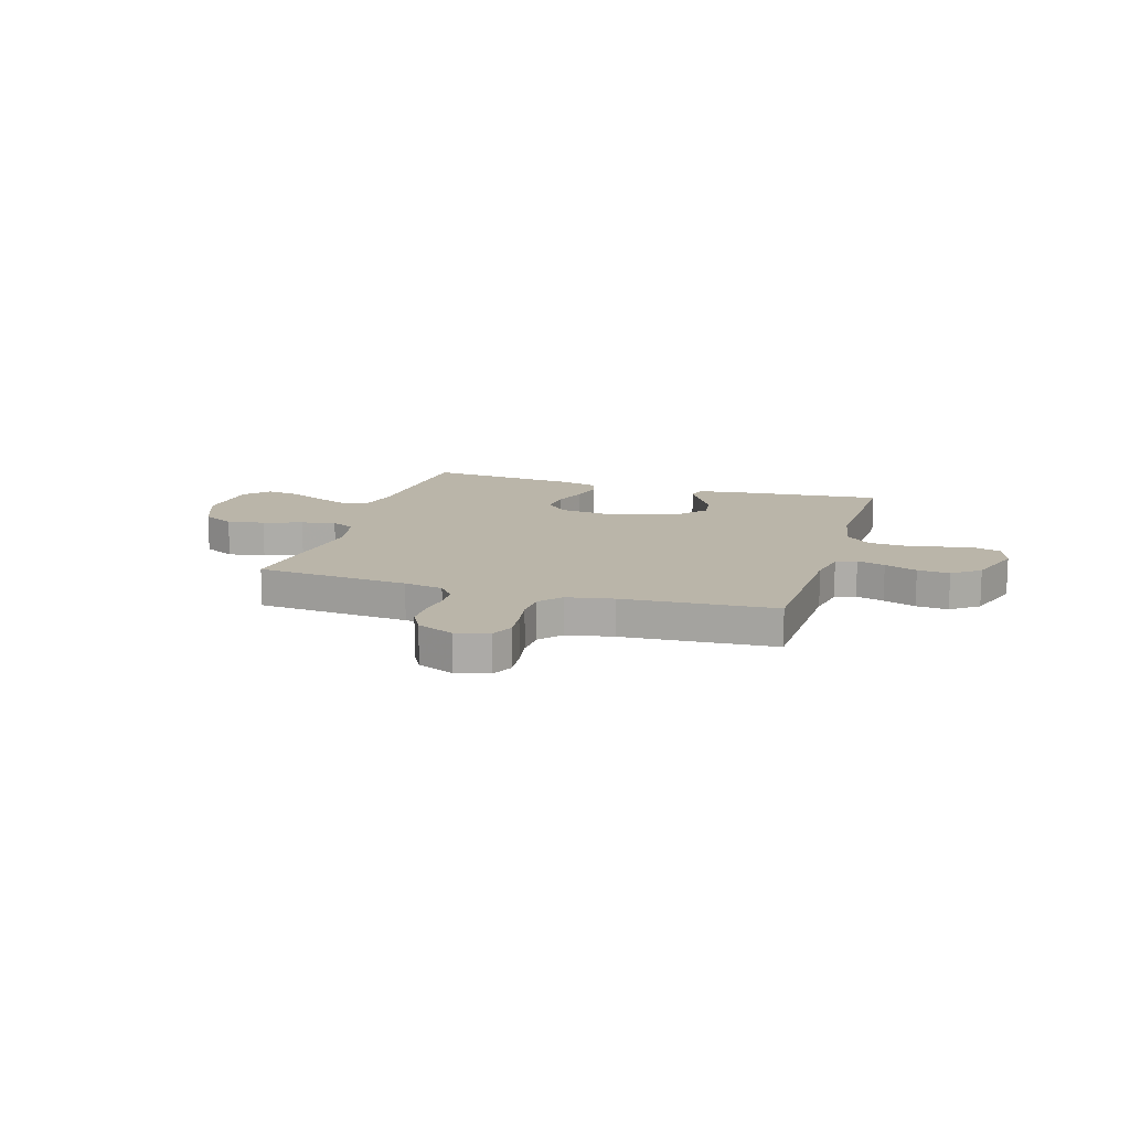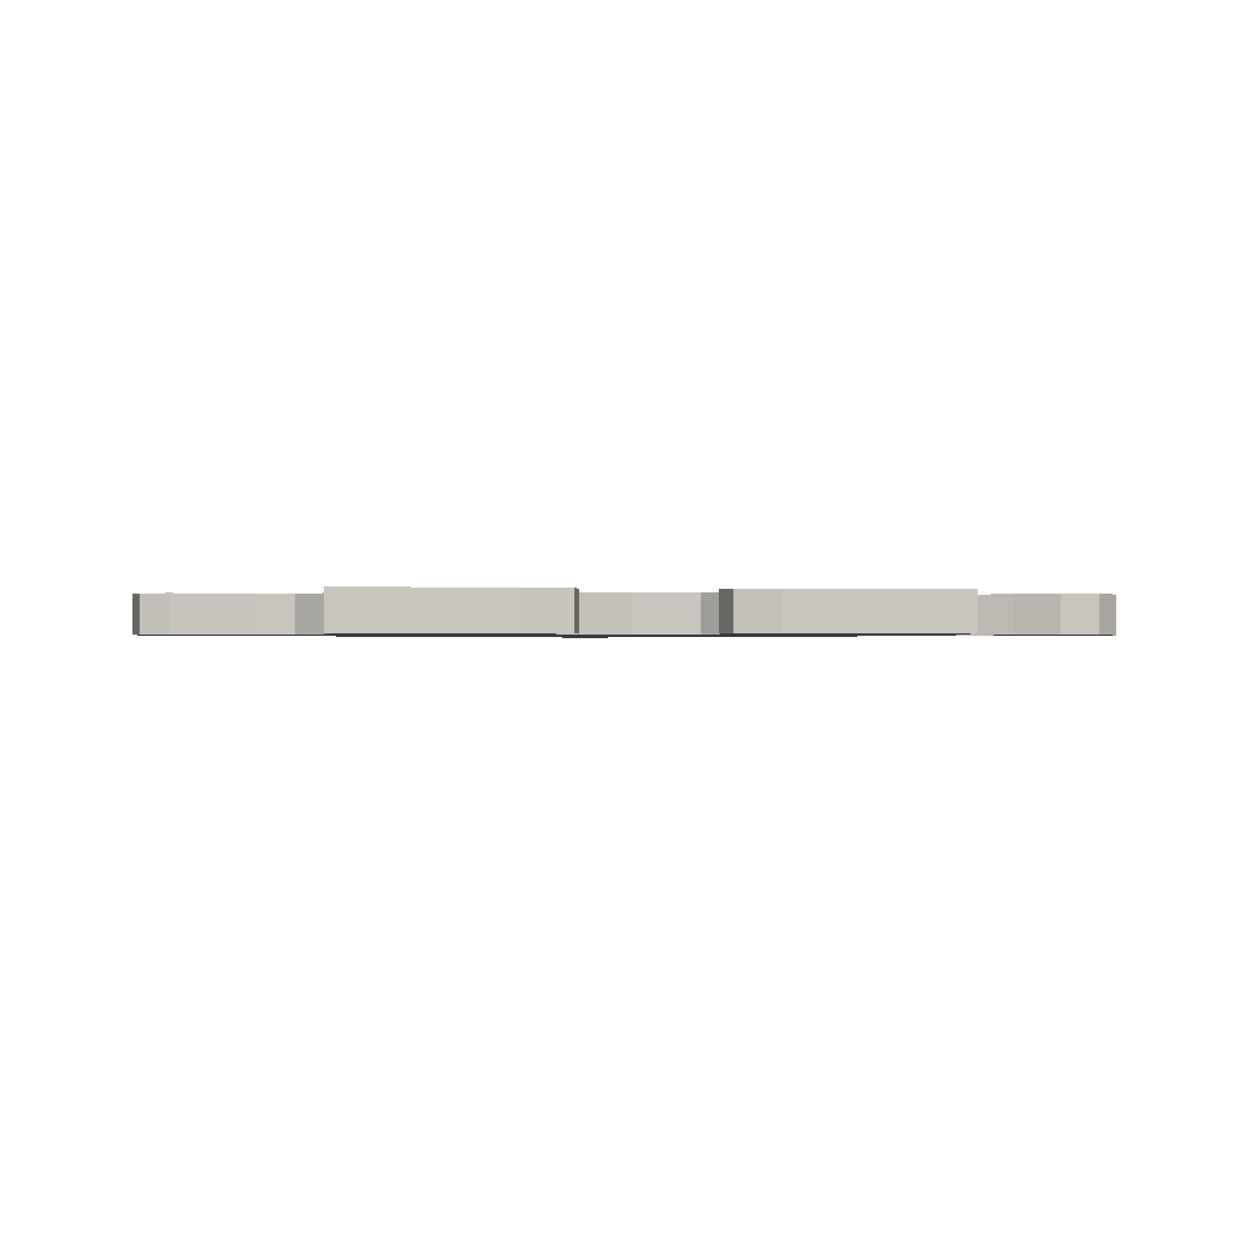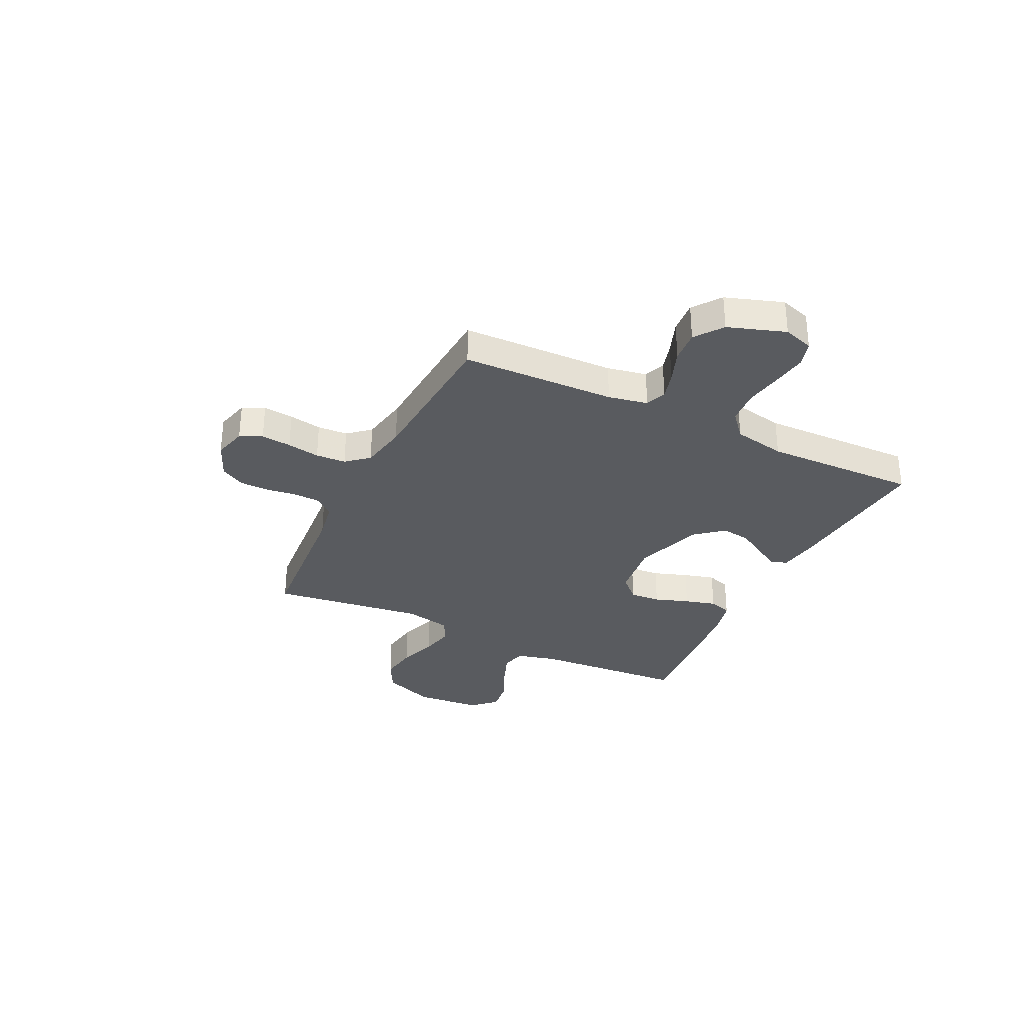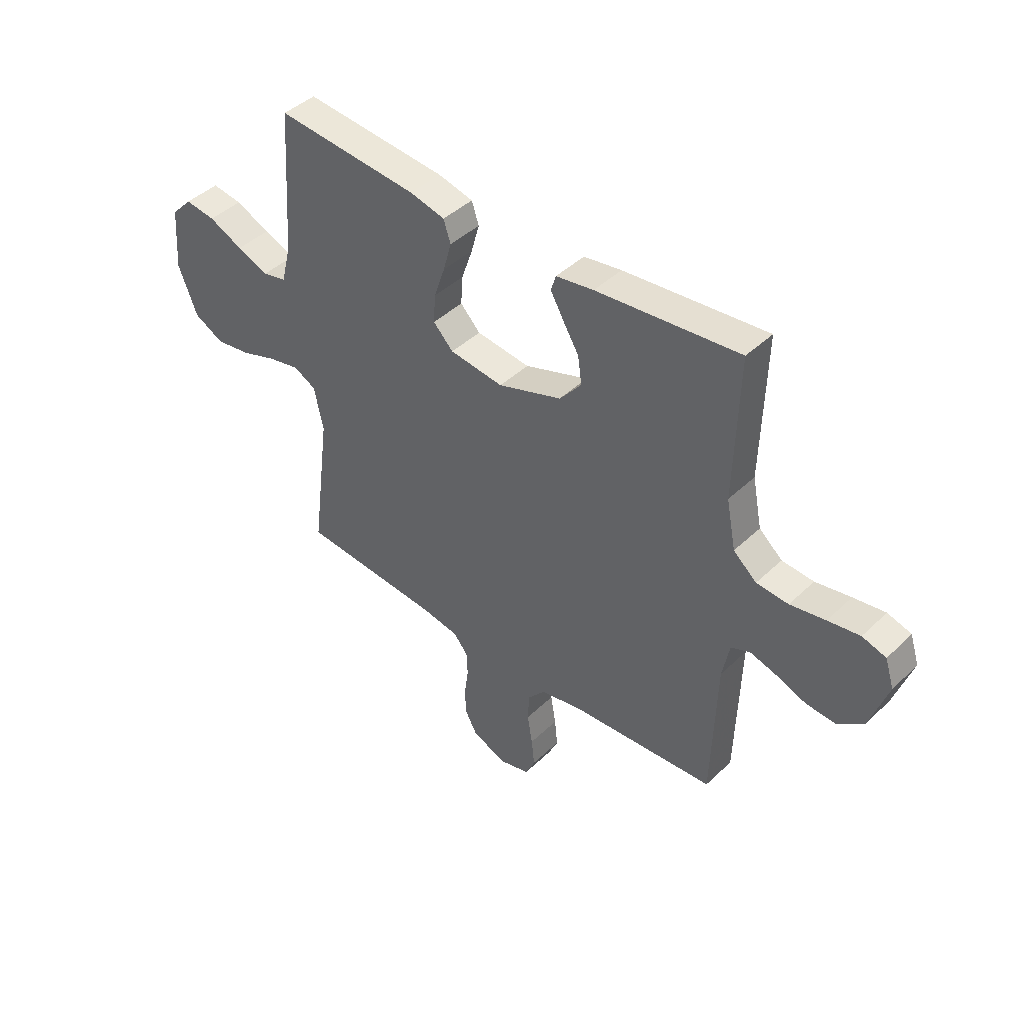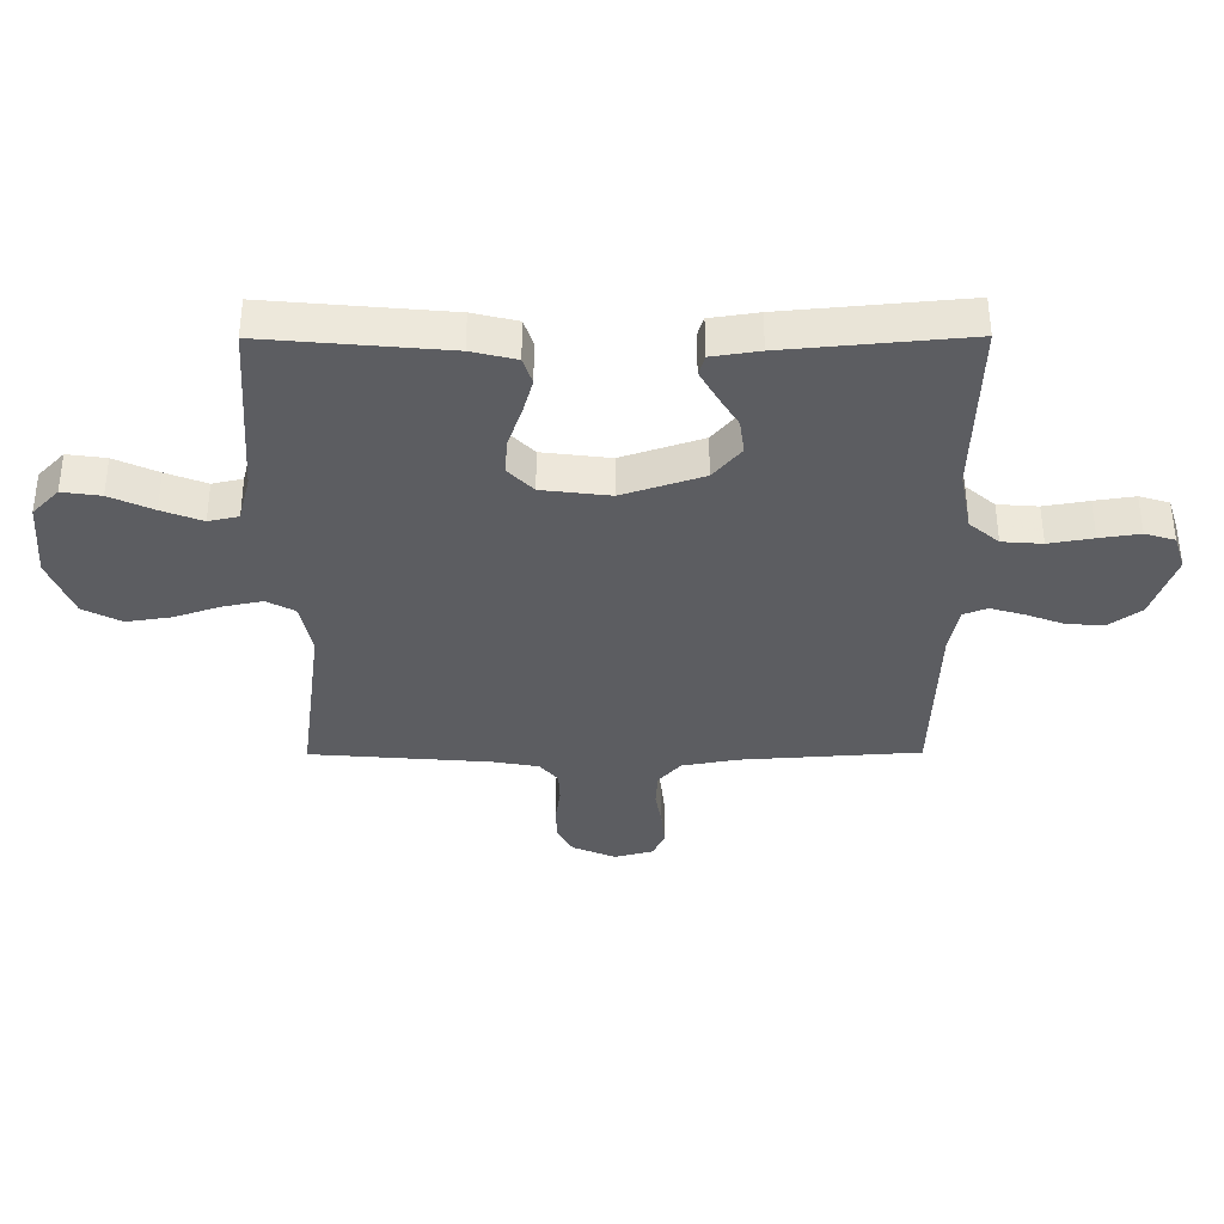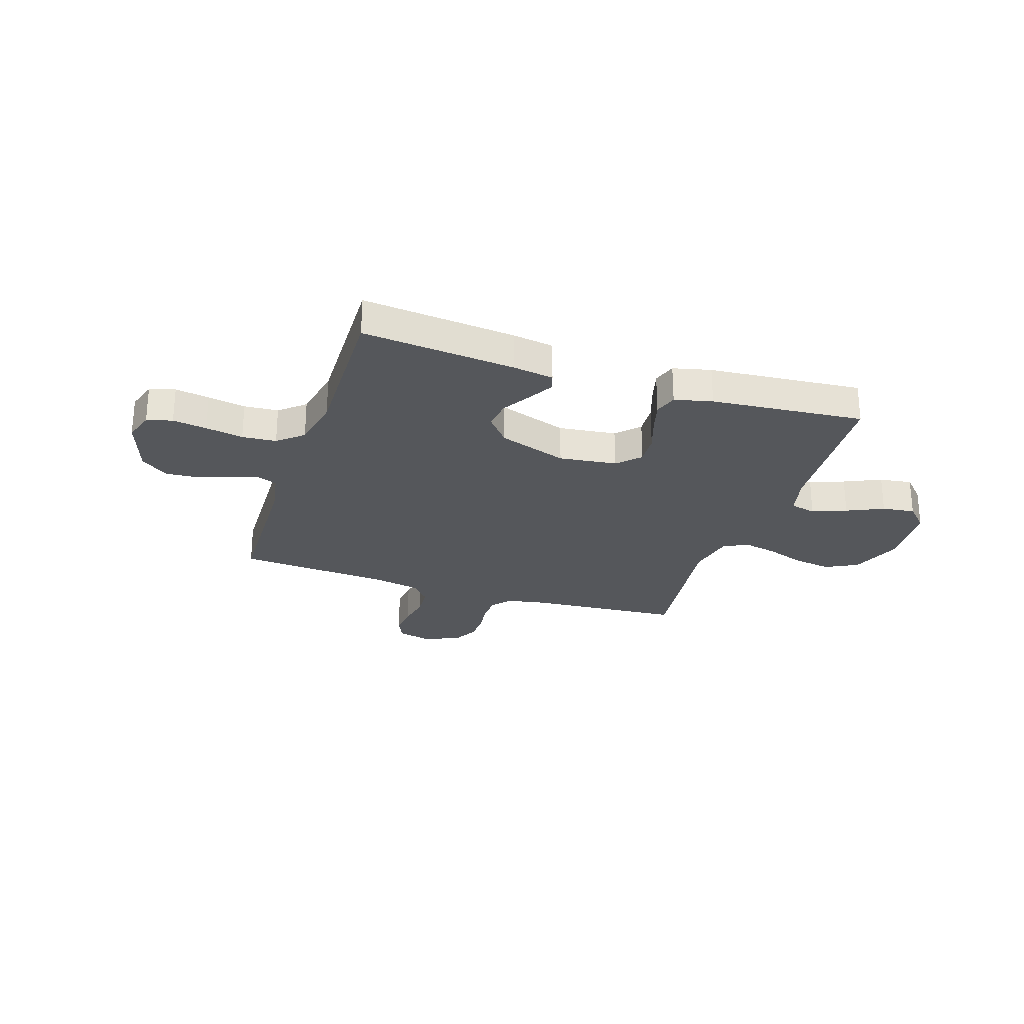
<metadata>
{"format":"obj","ext":"obj","renderer":"f3d","projection":"perspective","resolution":1024,"background":"white","views":[{"elev":13.5,"azim":-163.0,"up":"+Y"},{"elev":-0.8,"azim":-5.5,"up":"+Y"},{"elev":-32.0,"azim":-115.9,"up":"+Y"},{"elev":43.0,"azim":-138.3,"up":"+Z"},{"elev":53.5,"azim":179.8,"up":"+Z"},{"elev":-26.7,"azim":-18.3,"up":"+Y"}]}
</metadata>
<code>
v -0.5 0.07 -0.5
v -0.509 0.07 -0.2
v -0.524 0.07 -0.123
v -0.564 0.07 -0.107
v -0.619 0.07 -0.123
v -0.683 0.07 -0.147
v -0.746 0.07 -0.152
v -0.8 0.07 -0.112
v -0.838 0.07 0
v -0.819 0.07 0.059
v -0.769 0.07 0.074
v -0.702 0.07 0.064
v -0.628 0.07 0.051
v -0.561 0.07 0.056
v -0.512 0.07 0.098
v -0.492 0.07 0.2
v -0.5 0.07 0.5
v -0.2 0.07 0.472
v -0.121 0.07 0.46
v -0.111 0.07 0.427
v -0.138 0.07 0.379
v -0.172 0.07 0.323
v -0.18 0.07 0.265
v -0.134 0.07 0.21
v 0 0.07 0.165
v 0.113 0.07 0.179
v 0.155 0.07 0.222
v 0.151 0.07 0.282
v 0.128 0.07 0.349
v 0.111 0.07 0.41
v 0.126 0.07 0.455
v 0.2 0.07 0.473
v 0.5 0.07 0.5
v 0.52 0.07 0.2
v 0.54 0.07 0.12
v 0.59 0.07 0.109
v 0.657 0.07 0.135
v 0.729 0.07 0.168
v 0.793 0.07 0.177
v 0.837 0.07 0.131
v 0.847 0.07 0
v 0.807 0.07 -0.102
v 0.744 0.07 -0.135
v 0.67 0.07 -0.124
v 0.594 0.07 -0.098
v 0.527 0.07 -0.084
v 0.48 0.07 -0.109
v 0.461 0.07 -0.2
v 0.5 0.07 -0.5
v 0.2 0.07 -0.524
v 0.123 0.07 -0.538
v 0.093 0.07 -0.575
v 0.091 0.07 -0.627
v 0.099 0.07 -0.685
v 0.098 0.07 -0.743
v 0.072 0.07 -0.791
v 0 0.07 -0.822
v -0.065 0.07 -0.805
v -0.085 0.07 -0.762
v -0.079 0.07 -0.703
v -0.068 0.07 -0.639
v -0.071 0.07 -0.58
v -0.108 0.07 -0.537
v -0.2 0.07 -0.52
v -0.5 0 -0.5
v -0.509 0 -0.2
v -0.524 0 -0.123
v -0.564 0 -0.107
v -0.619 0 -0.123
v -0.683 0 -0.147
v -0.746 0 -0.152
v -0.8 0 -0.112
v -0.838 0 0
v -0.819 0 0.059
v -0.769 0 0.074
v -0.702 0 0.064
v -0.628 0 0.051
v -0.561 0 0.056
v -0.512 0 0.098
v -0.492 0 0.2
v -0.5 0 0.5
v -0.2 0 0.472
v -0.121 0 0.46
v -0.111 0 0.427
v -0.138 0 0.379
v -0.172 0 0.323
v -0.18 0 0.265
v -0.134 0 0.21
v 0 0 0.165
v 0.113 0 0.179
v 0.155 0 0.222
v 0.151 0 0.282
v 0.128 0 0.349
v 0.111 0 0.41
v 0.126 0 0.455
v 0.2 0 0.473
v 0.5 0 0.5
v 0.52 0 0.2
v 0.54 0 0.12
v 0.59 0 0.109
v 0.657 0 0.135
v 0.729 0 0.168
v 0.793 0 0.177
v 0.837 0 0.131
v 0.847 0 0
v 0.807 0 -0.102
v 0.744 0 -0.135
v 0.67 0 -0.124
v 0.594 0 -0.098
v 0.527 0 -0.084
v 0.48 0 -0.109
v 0.461 0 -0.2
v 0.5 0 -0.5
v 0.2 0 -0.524
v 0.123 0 -0.538
v 0.093 0 -0.575
v 0.091 0 -0.627
v 0.099 0 -0.685
v 0.098 0 -0.743
v 0.072 0 -0.791
v 0 0 -0.822
v -0.065 0 -0.805
v -0.085 0 -0.762
v -0.079 0 -0.703
v -0.068 0 -0.639
v -0.071 0 -0.58
v -0.108 0 -0.537
v -0.2 0 -0.52
f 59 60 61
f 58 59 61
f 57 58 61
f 56 57 61
f 55 56 61
f 54 55 61
f 53 54 61
f 52 53 61 62
f 51 52 62 63
f 48 49 50
f 51 63 64
f 50 51 64
f 48 50 64
f 47 48 64
f 43 44 45
f 42 43 45
f 41 42 45
f 40 41 45
f 39 40 45
f 38 39 45
f 37 38 45
f 36 37 45 46
f 35 36 46 47
f 32 33 34
f 31 32 34
f 30 31 34
f 29 30 34
f 28 29 34
f 34 35 47
f 28 34 47
f 27 28 47
f 20 21 22
f 19 20 22
f 18 19 22
f 17 18 22
f 16 17 22
f 15 16 22 23
f 14 15 23 24
f 11 12 13
f 10 11 13
f 9 10 13
f 8 9 13
f 7 8 13
f 6 7 13
f 5 6 13
f 4 5 13 14
f 14 24 25
f 4 14 25
f 3 4 25
f 47 64 1
f 27 47 1
f 26 27 1
f 2 3 25 26
f 1 2 26
f 125 124 123
f 125 123 122
f 125 122 121
f 125 121 120
f 125 120 119
f 125 119 118
f 125 118 117
f 126 125 117 116
f 127 126 116 115
f 114 113 112
f 128 127 115
f 128 115 114
f 128 114 112
f 128 112 111
f 109 108 107
f 109 107 106
f 109 106 105
f 109 105 104
f 109 104 103
f 109 103 102
f 109 102 101
f 110 109 101 100
f 111 110 100 99
f 98 97 96
f 98 96 95
f 98 95 94
f 98 94 93
f 98 93 92
f 111 99 98
f 111 98 92
f 111 92 91
f 86 85 84
f 86 84 83
f 86 83 82
f 86 82 81
f 86 81 80
f 87 86 80 79
f 88 87 79 78
f 77 76 75
f 77 75 74
f 77 74 73
f 77 73 72
f 77 72 71
f 77 71 70
f 77 70 69
f 78 77 69 68
f 89 88 78
f 89 78 68
f 89 68 67
f 65 128 111
f 65 111 91
f 65 91 90
f 90 89 67 66
f 90 66 65
f 1 65 66 2
f 2 66 67 3
f 3 67 68 4
f 4 68 69 5
f 5 69 70 6
f 6 70 71 7
f 7 71 72 8
f 8 72 73 9
f 9 73 74 10
f 10 74 75 11
f 11 75 76 12
f 12 76 77 13
f 13 77 78 14
f 14 78 79 15
f 15 79 80 16
f 16 80 81 17
f 17 81 82 18
f 18 82 83 19
f 19 83 84 20
f 20 84 85 21
f 21 85 86 22
f 22 86 87 23
f 23 87 88 24
f 24 88 89 25
f 25 89 90 26
f 26 90 91 27
f 27 91 92 28
f 28 92 93 29
f 29 93 94 30
f 30 94 95 31
f 31 95 96 32
f 32 96 97 33
f 33 97 98 34
f 34 98 99 35
f 35 99 100 36
f 36 100 101 37
f 37 101 102 38
f 38 102 103 39
f 39 103 104 40
f 40 104 105 41
f 41 105 106 42
f 42 106 107 43
f 43 107 108 44
f 44 108 109 45
f 45 109 110 46
f 46 110 111 47
f 47 111 112 48
f 48 112 113 49
f 49 113 114 50
f 50 114 115 51
f 51 115 116 52
f 52 116 117 53
f 53 117 118 54
f 54 118 119 55
f 55 119 120 56
f 56 120 121 57
f 57 121 122 58
f 58 122 123 59
f 59 123 124 60
f 60 124 125 61
f 61 125 126 62
f 62 126 127 63
f 63 127 128 64
f 64 128 65 1

</code>
